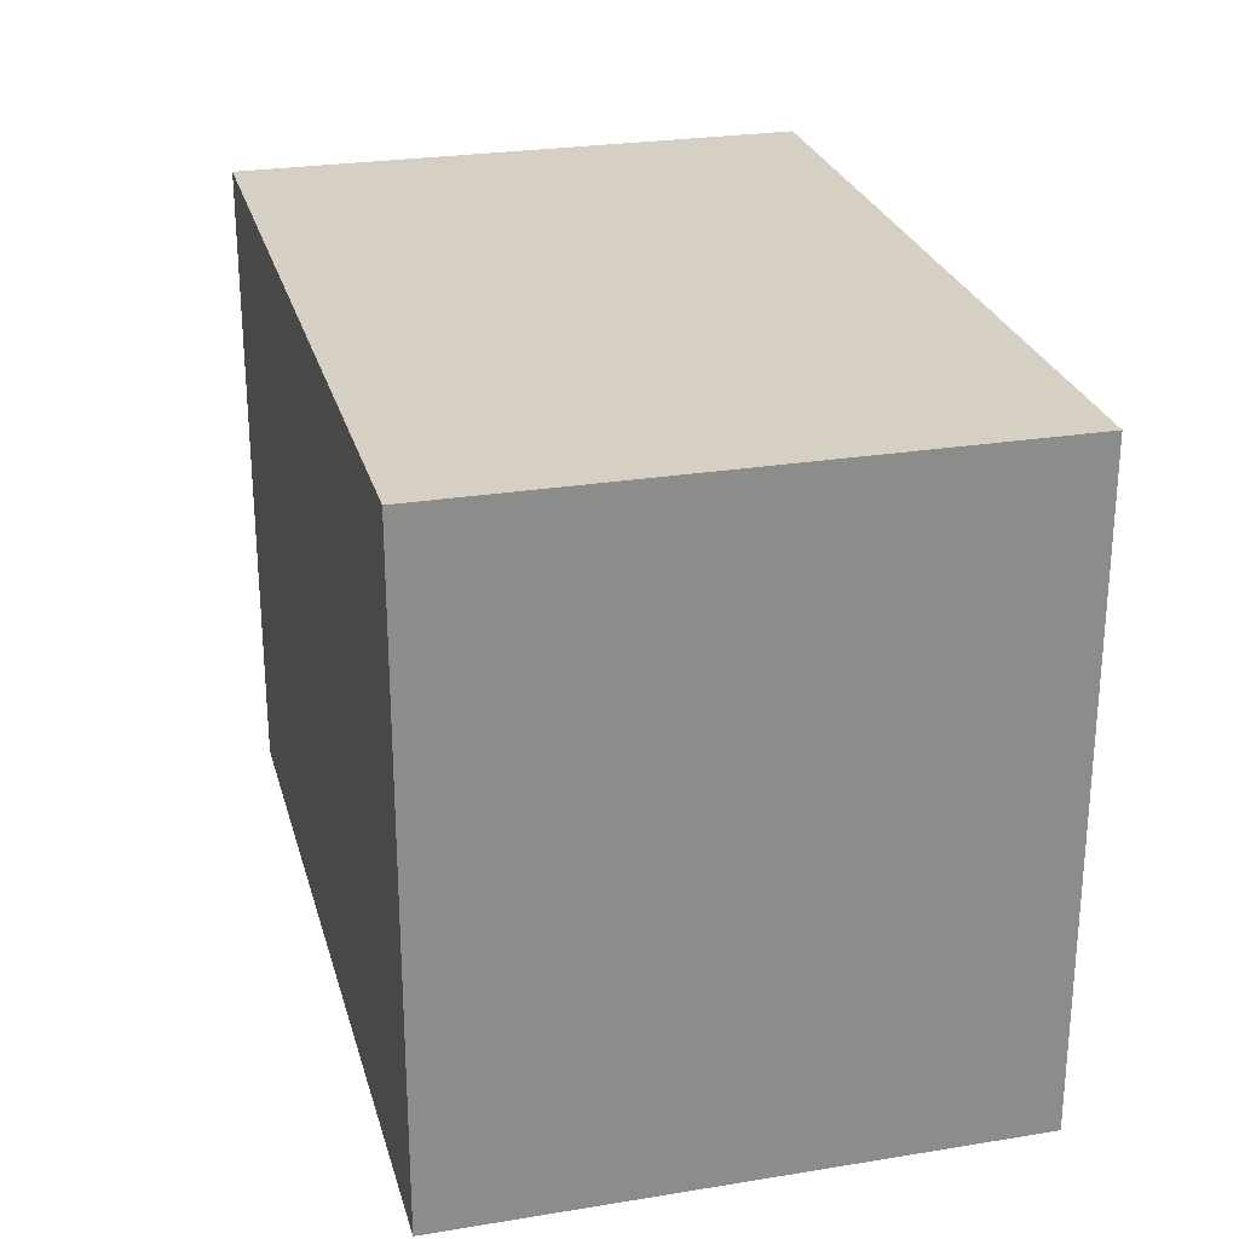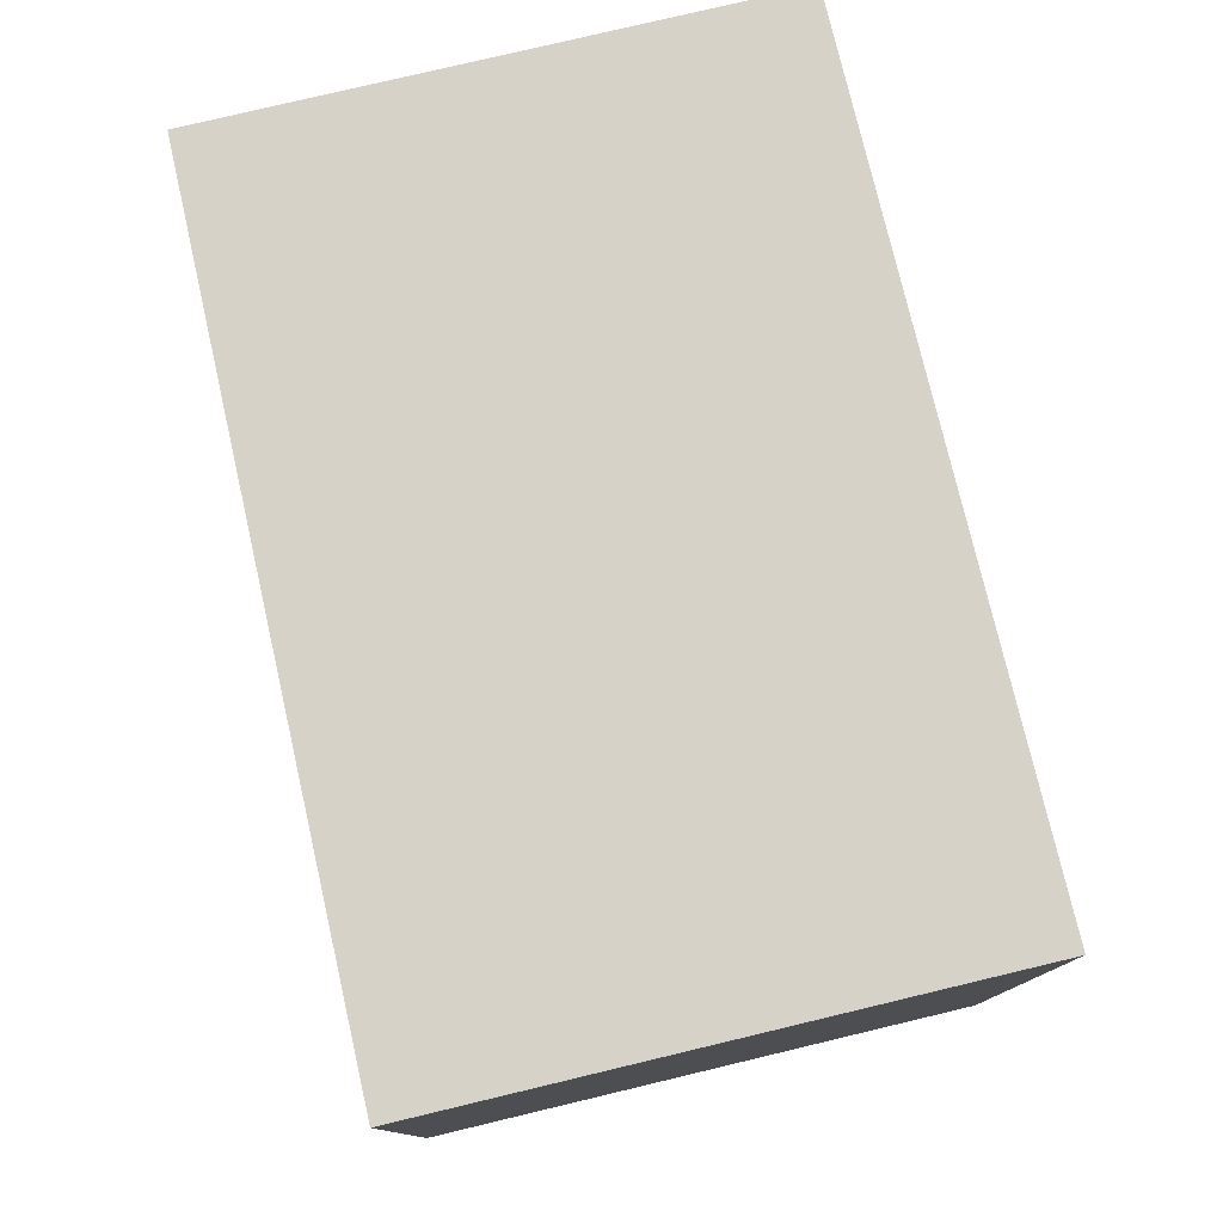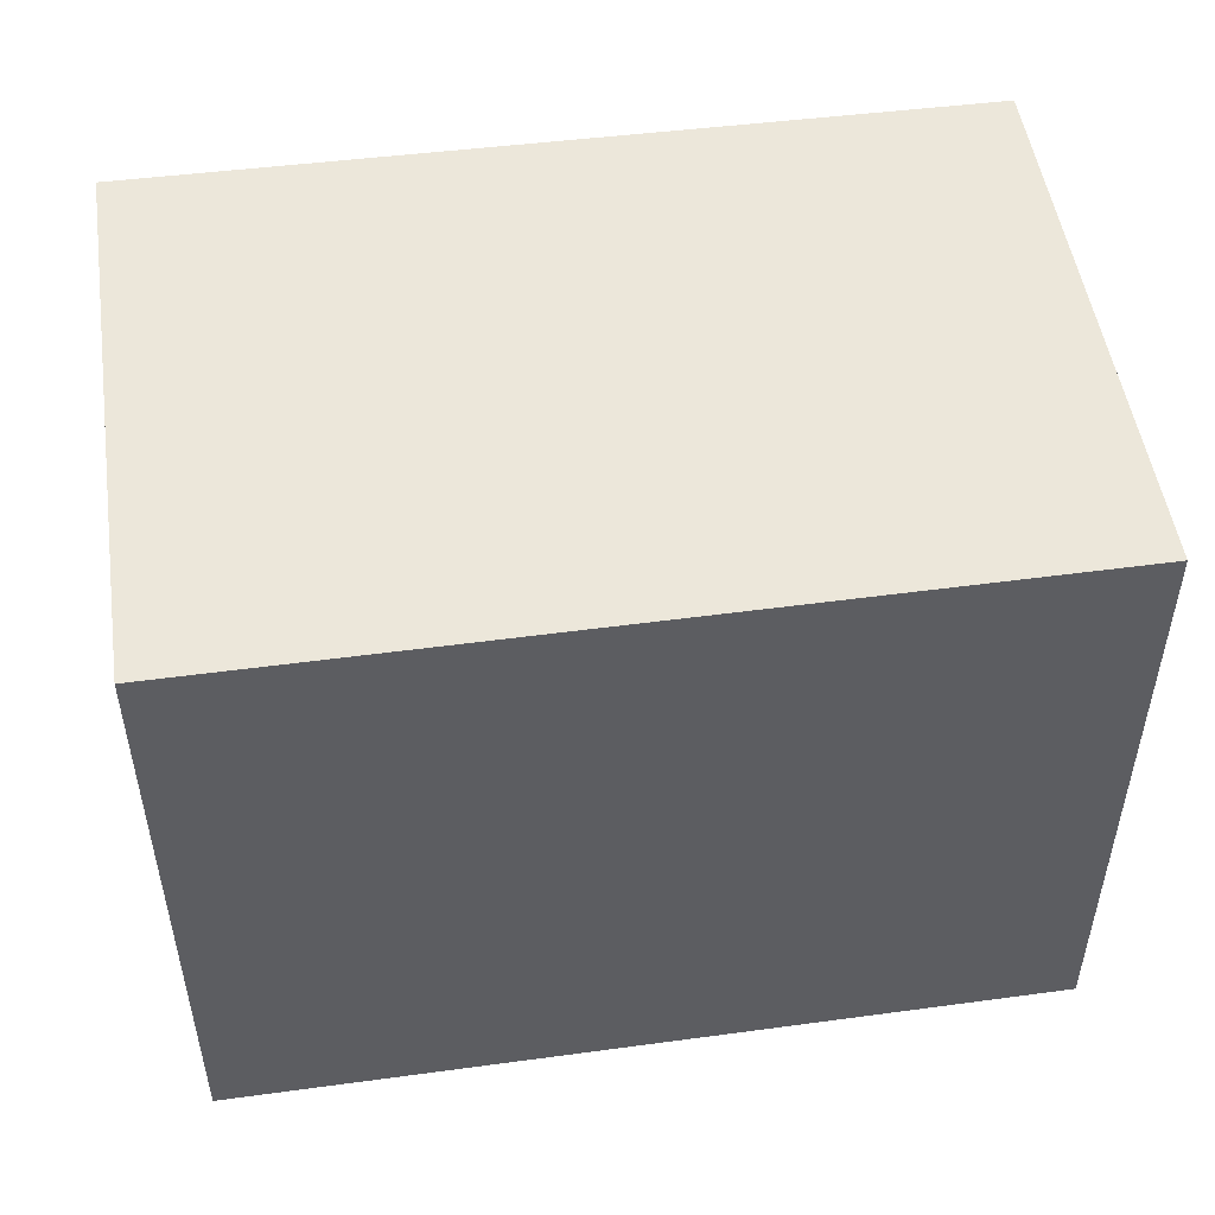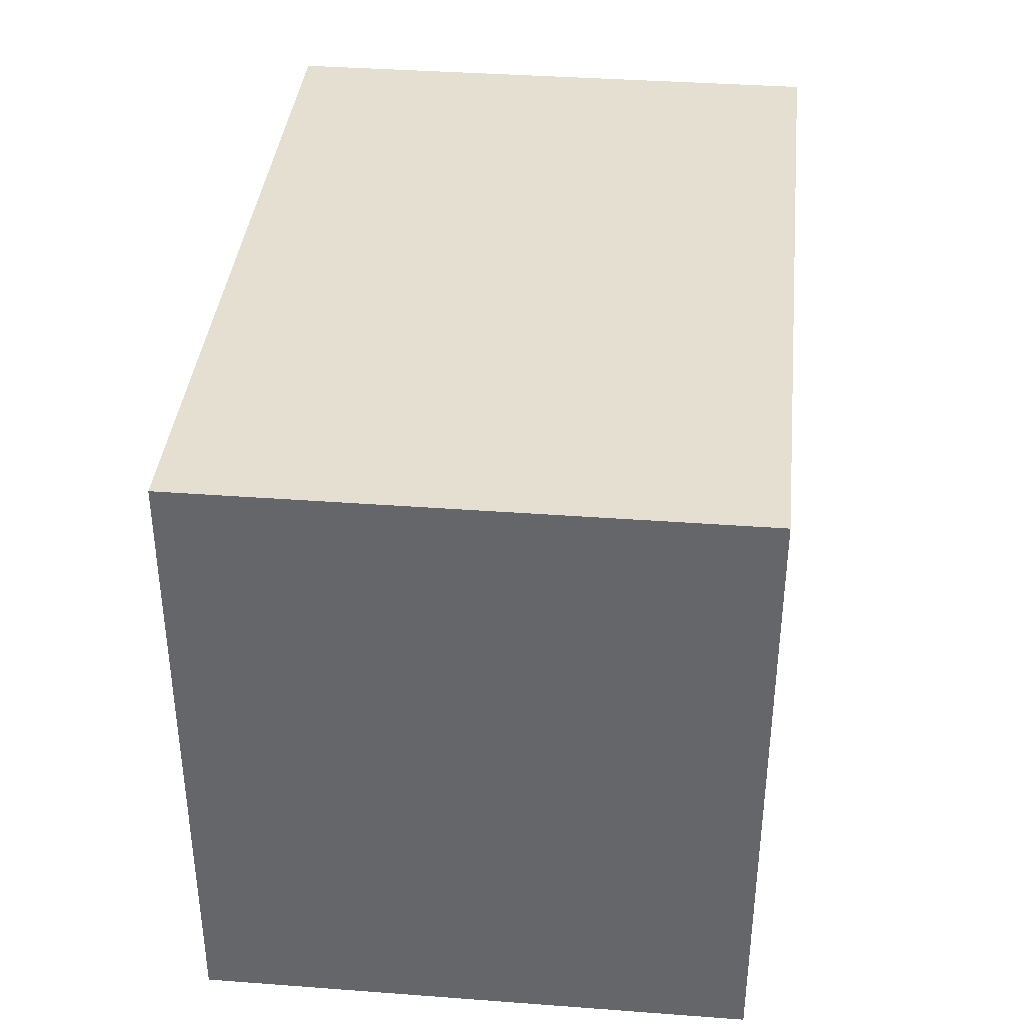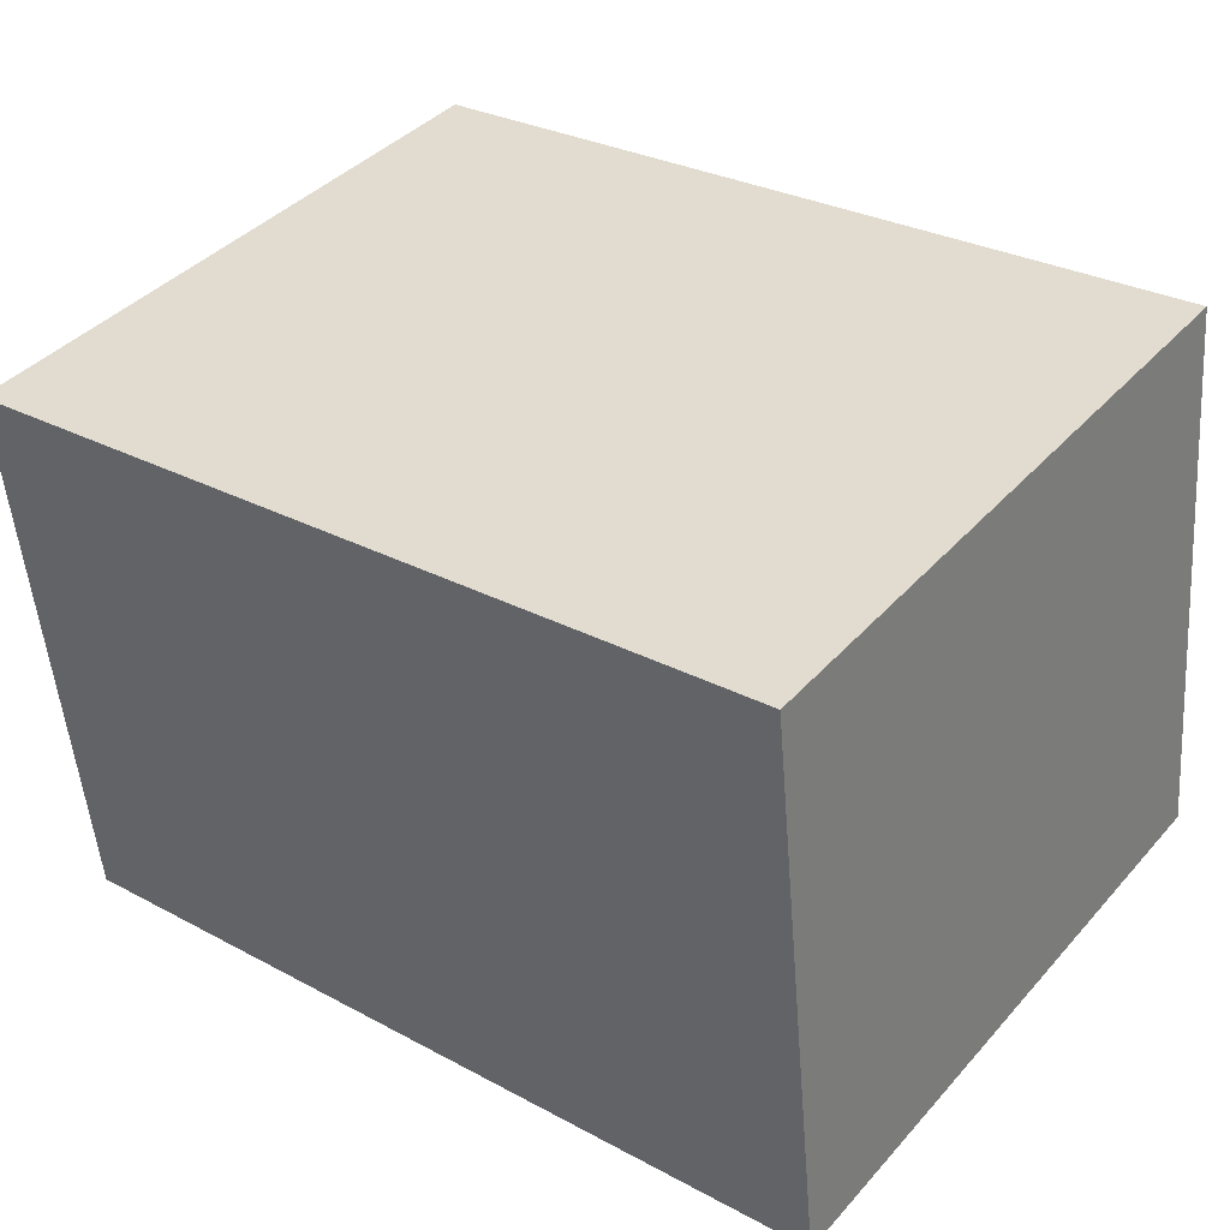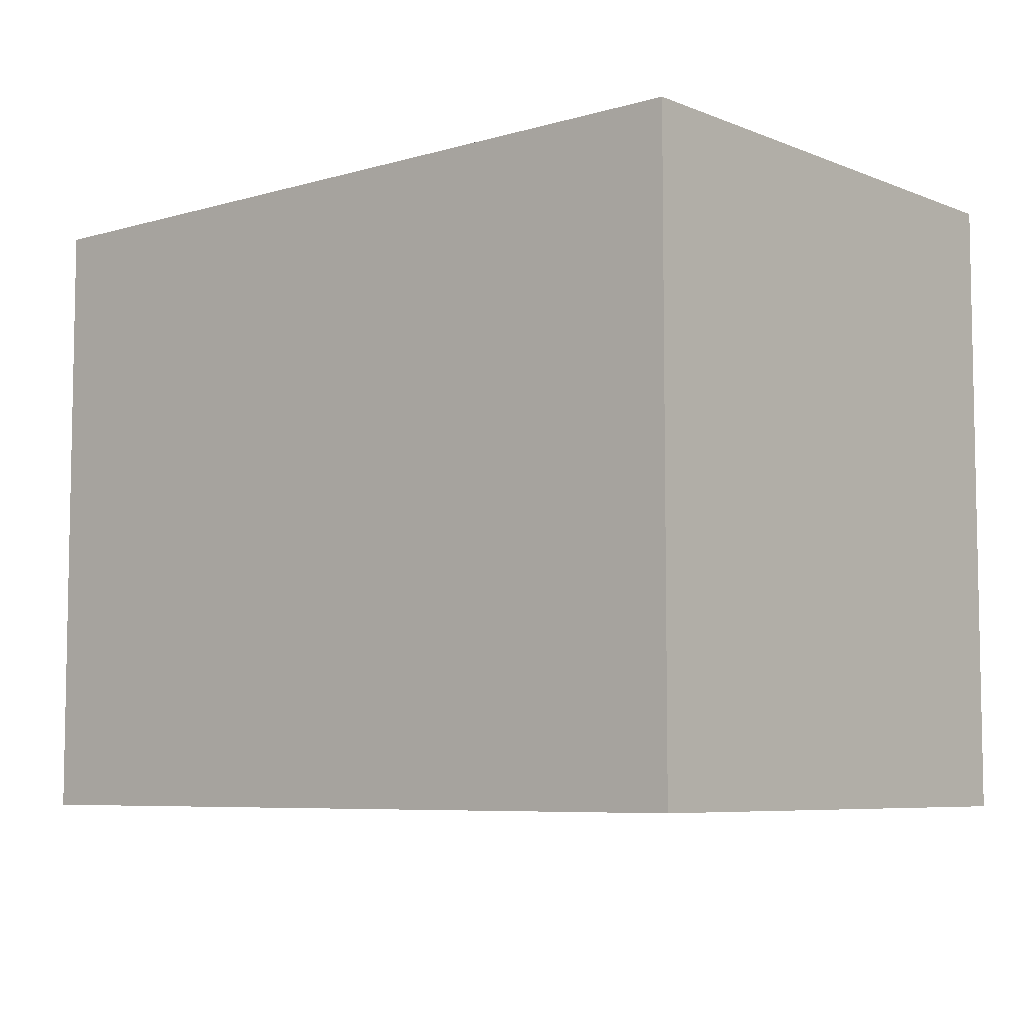
<metadata>
{"format":"obj","ext":"obj","renderer":"f3d","projection":"perspective","resolution":1024,"background":"white","views":[{"elev":26.0,"azim":81.3,"up":"+Y"},{"elev":78.1,"azim":-97.6,"up":"+Y"},{"elev":50.6,"azim":-2.6,"up":"+Y"},{"elev":37.4,"azim":101.3,"up":"+Y"},{"elev":39.8,"azim":-143.0,"up":"+Z"},{"elev":-6.7,"azim":46.4,"up":"+Y"}]}
</metadata>
<code>
v  4.065 3.134 -0.364
v  0.282 3.134 2.771
v  4.342 3.134 2.357
v  0 3.134 1.919e-16
v  4.342 -1.443e-16 2.357
v  4.065 2.229e-17 -0.364
v  0 0 0
v  0.282 -1.697e-16 2.771
g defaultobject
f 1 2 3
f 2 1 4
f 5 1 3
f 1 5 6
f 6 4 1
f 4 6 7
f 7 2 4
f 2 7 8
f 8 3 2
f 3 8 5
f 5 7 6
f 7 5 8

</code>
